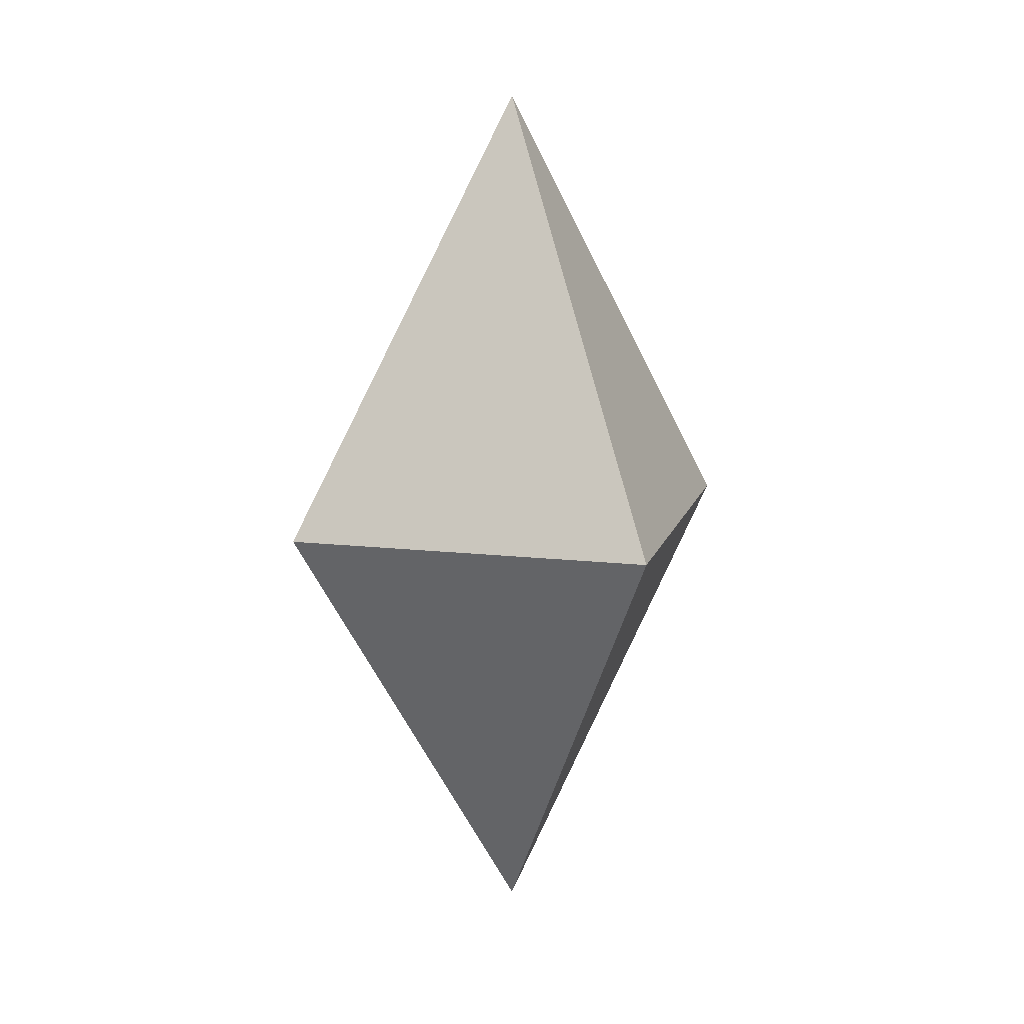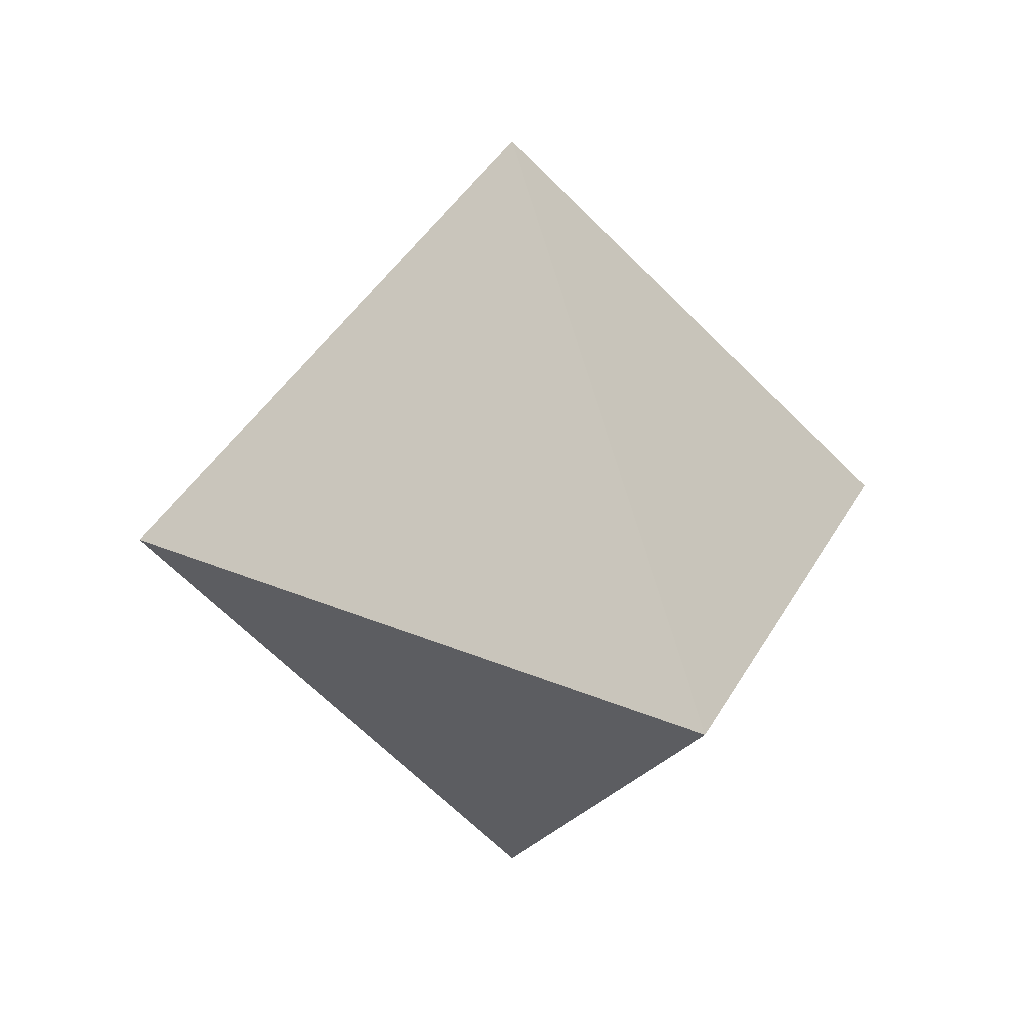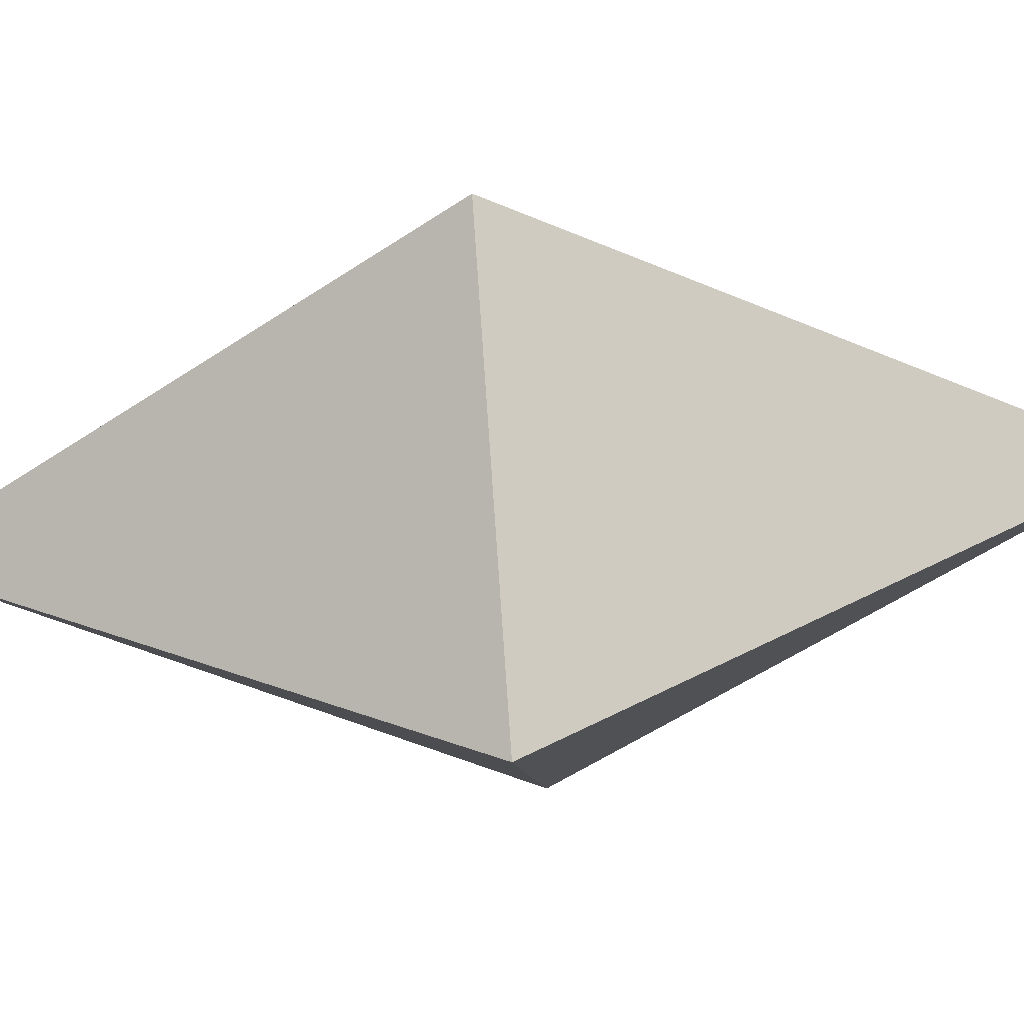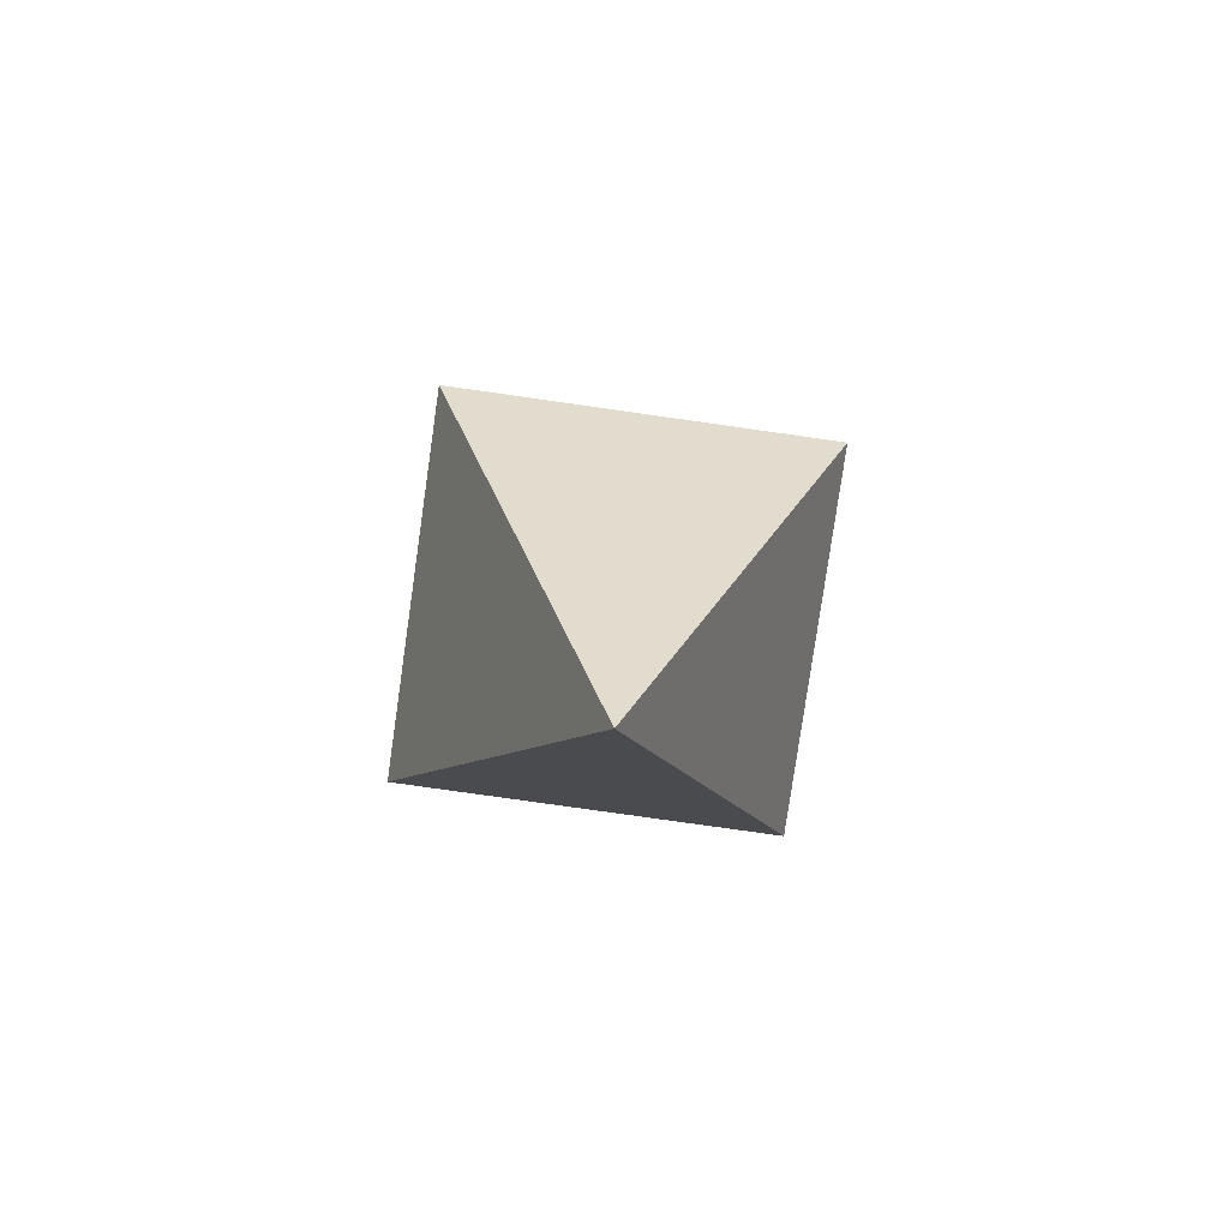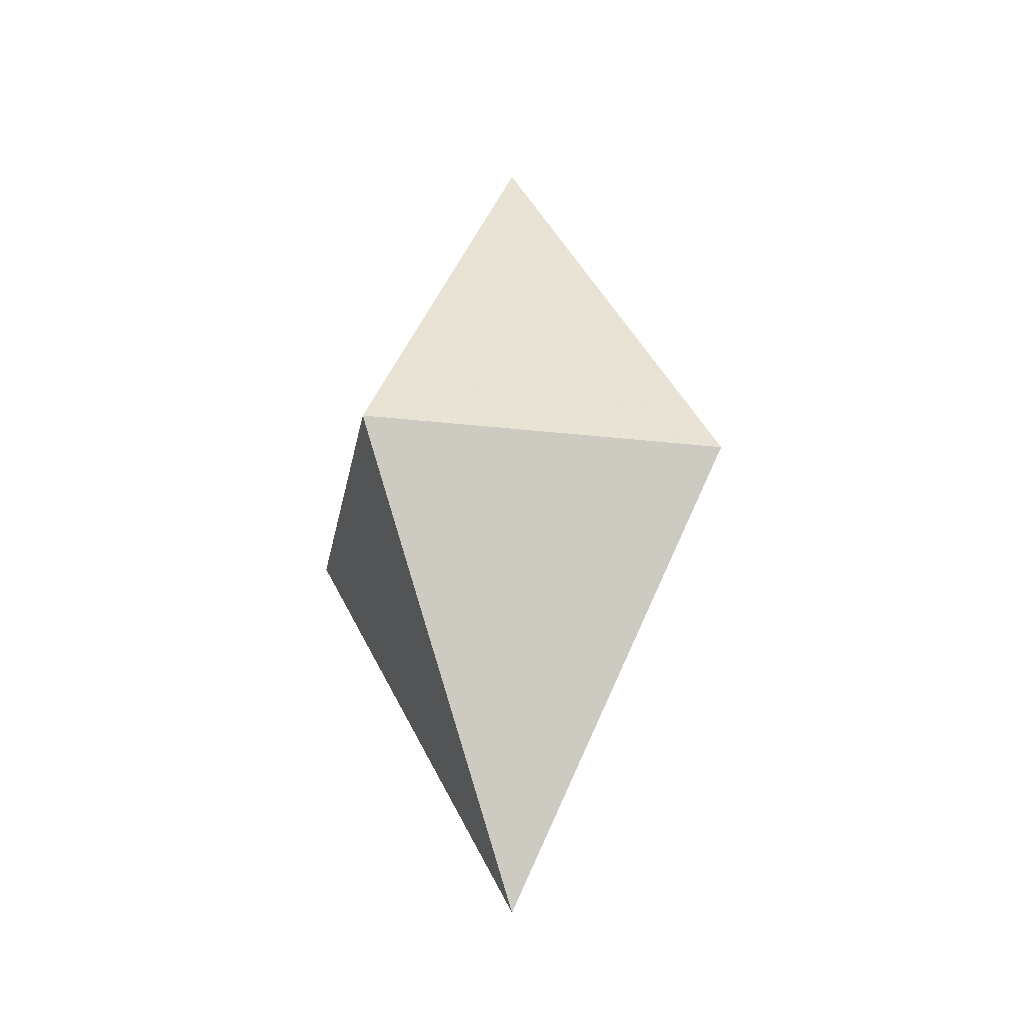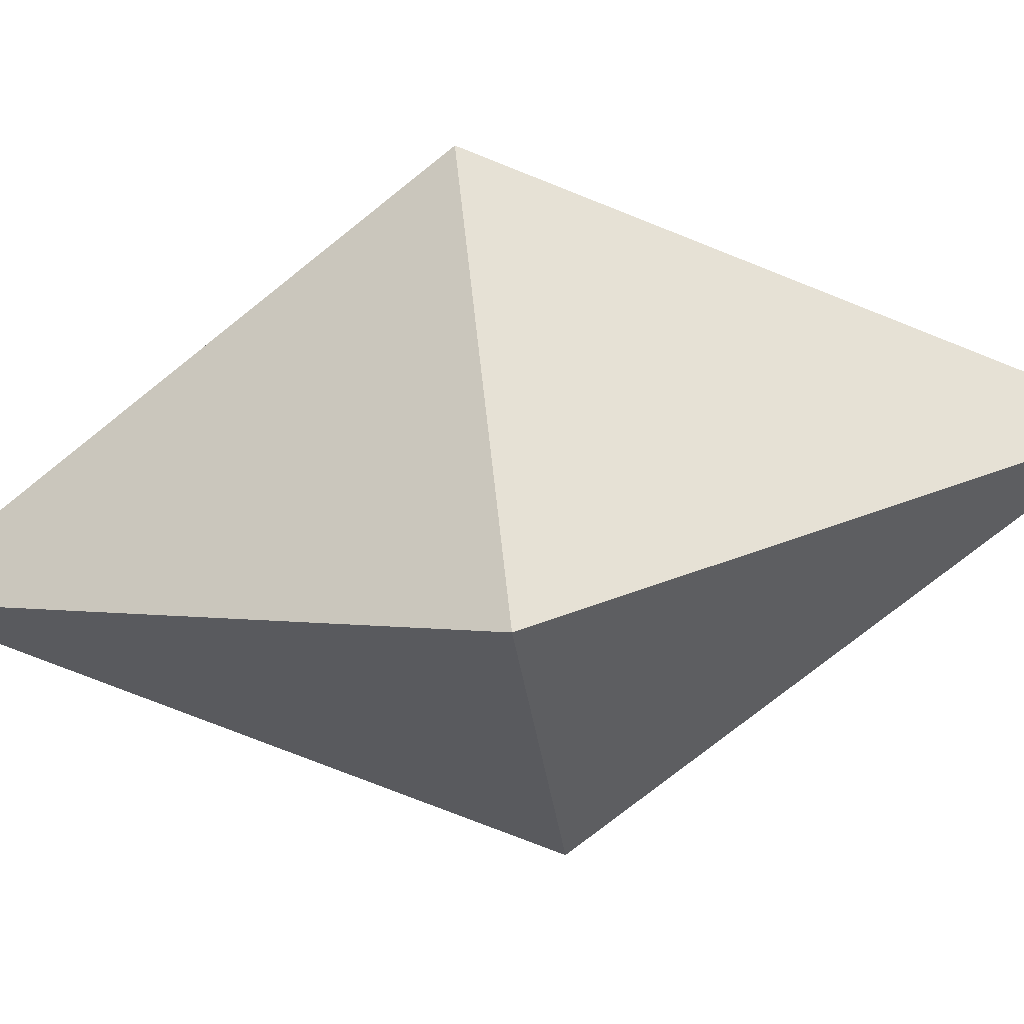
<metadata>
{"format":"obj","ext":"obj","renderer":"f3d","projection":"perspective","resolution":1024,"background":"white","views":[{"elev":13.4,"azim":-30.4,"up":"+Y"},{"elev":17.1,"azim":165.7,"up":"+Z"},{"elev":-52.7,"azim":95.7,"up":"+Z"},{"elev":-79.2,"azim":126.9,"up":"+Y"},{"elev":-26.6,"azim":34.7,"up":"+Y"},{"elev":-73.4,"azim":-81.5,"up":"+Z"}]}
</metadata>
<code>
v 9e-08 -0 -0.7025
v -0.7014 0 -4e-08
v -3e-08 -0 0.7025
v 0.7014 0 -0
v 0 1.197 -0
v 0 -1.197 -0
g Group57503
f 1 2 5
f 2 3 5
f 3 4 5
f 4 1 5
f 1 6 2
f 2 6 3
f 3 6 4
f 4 6 1

</code>
